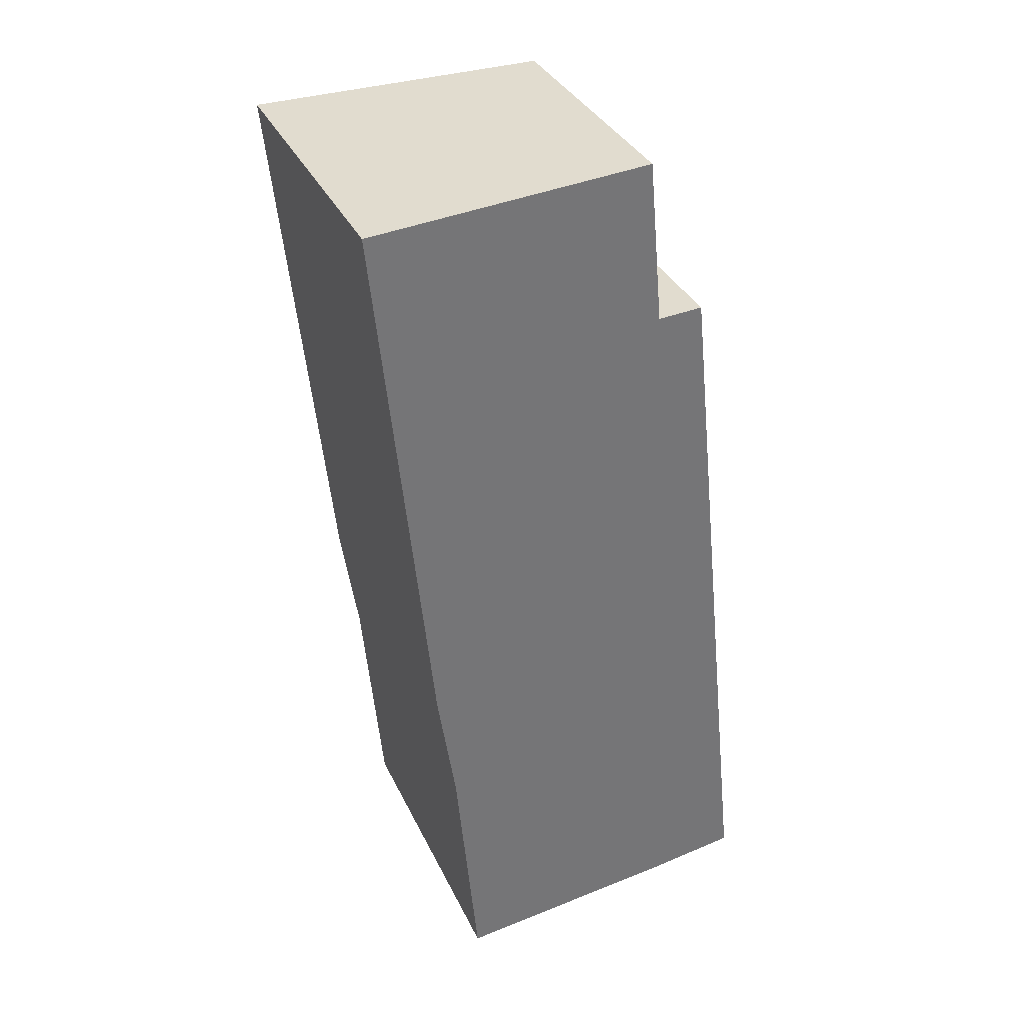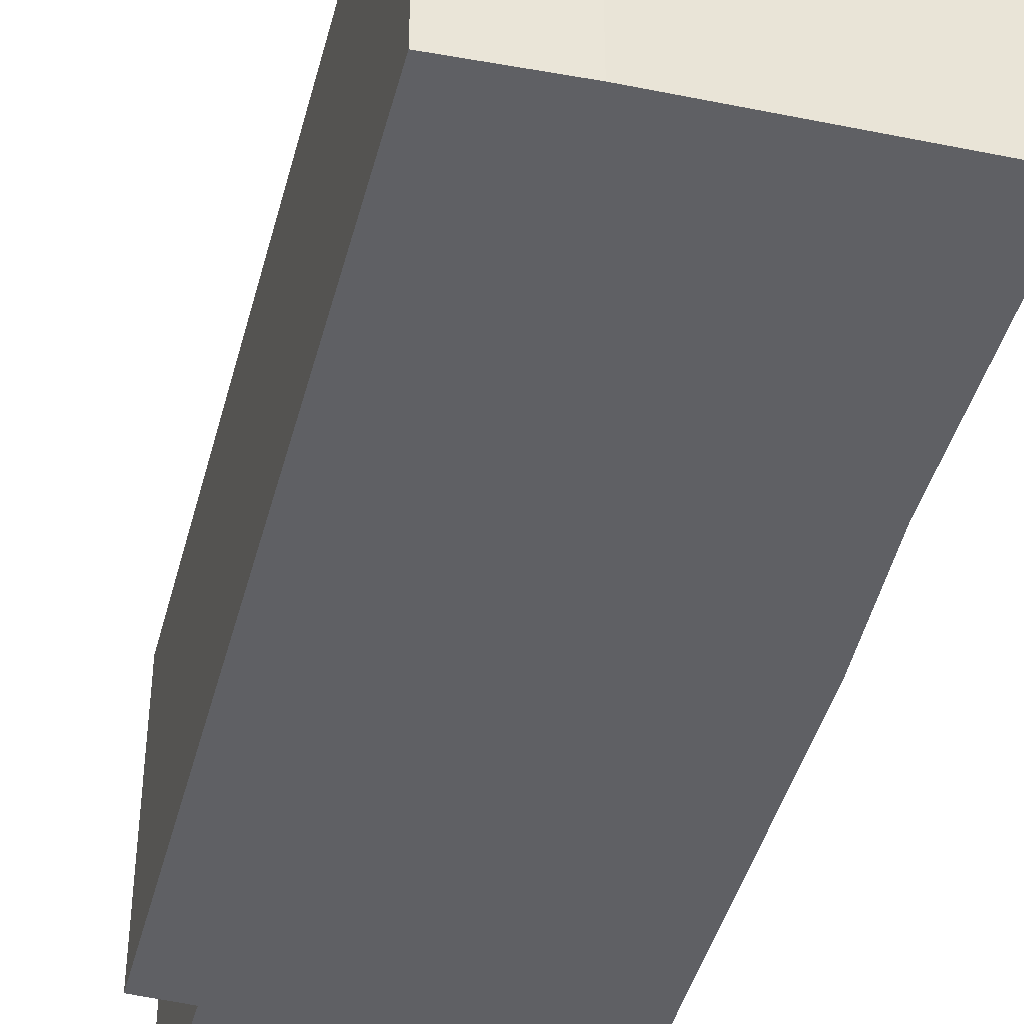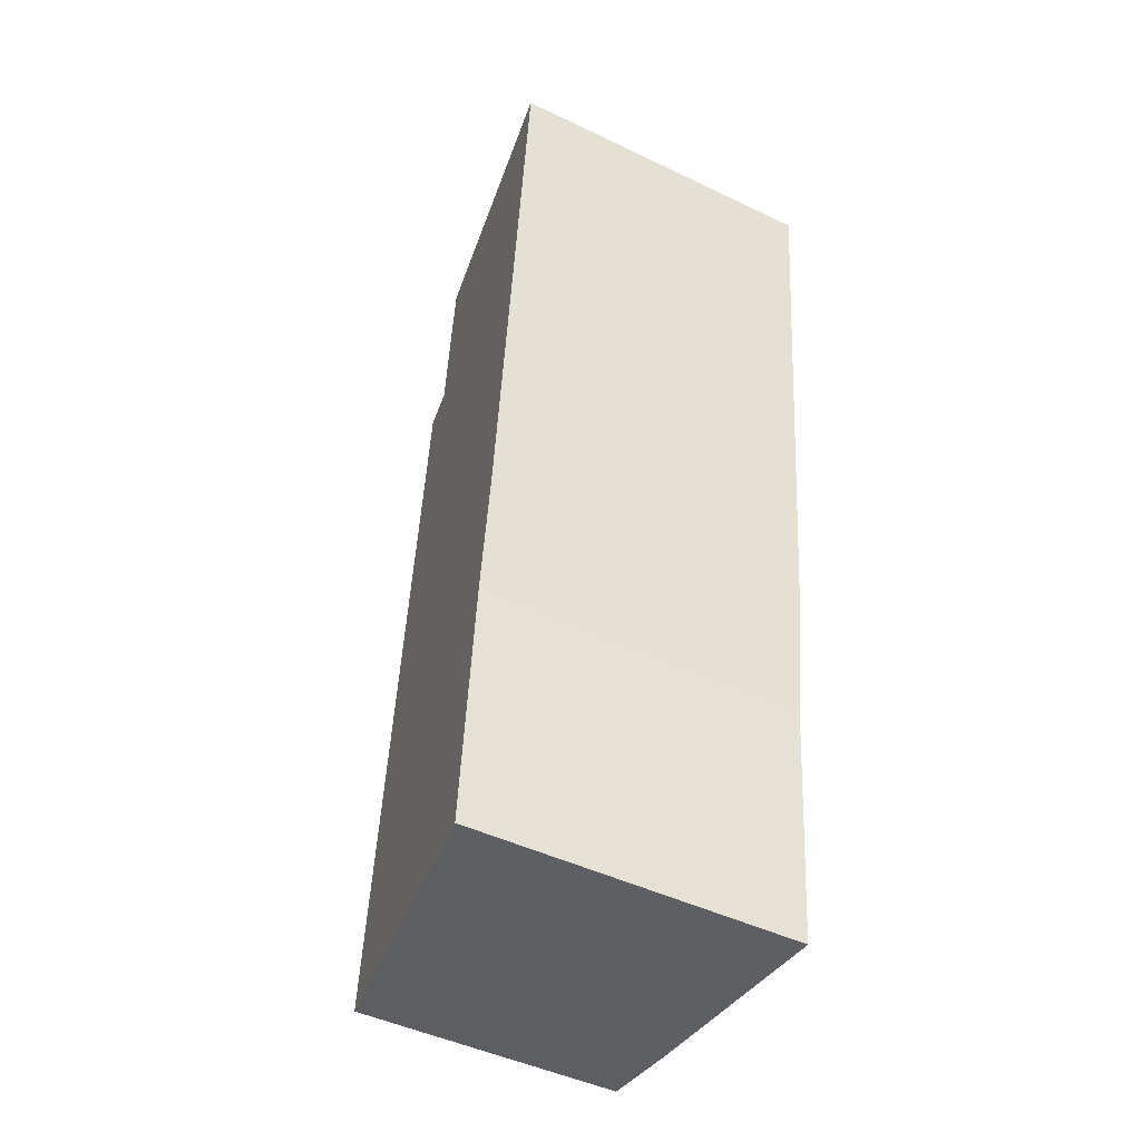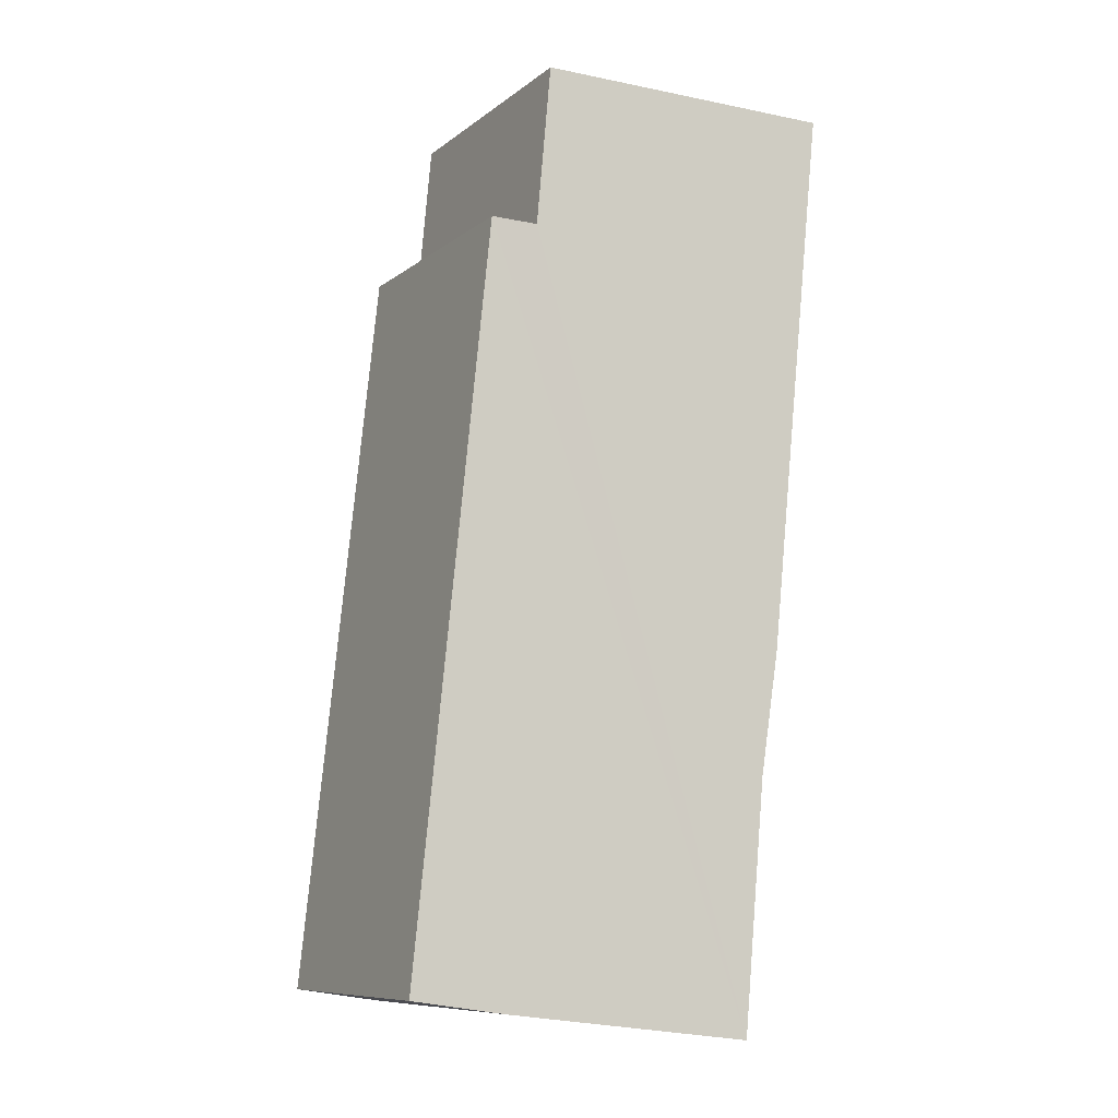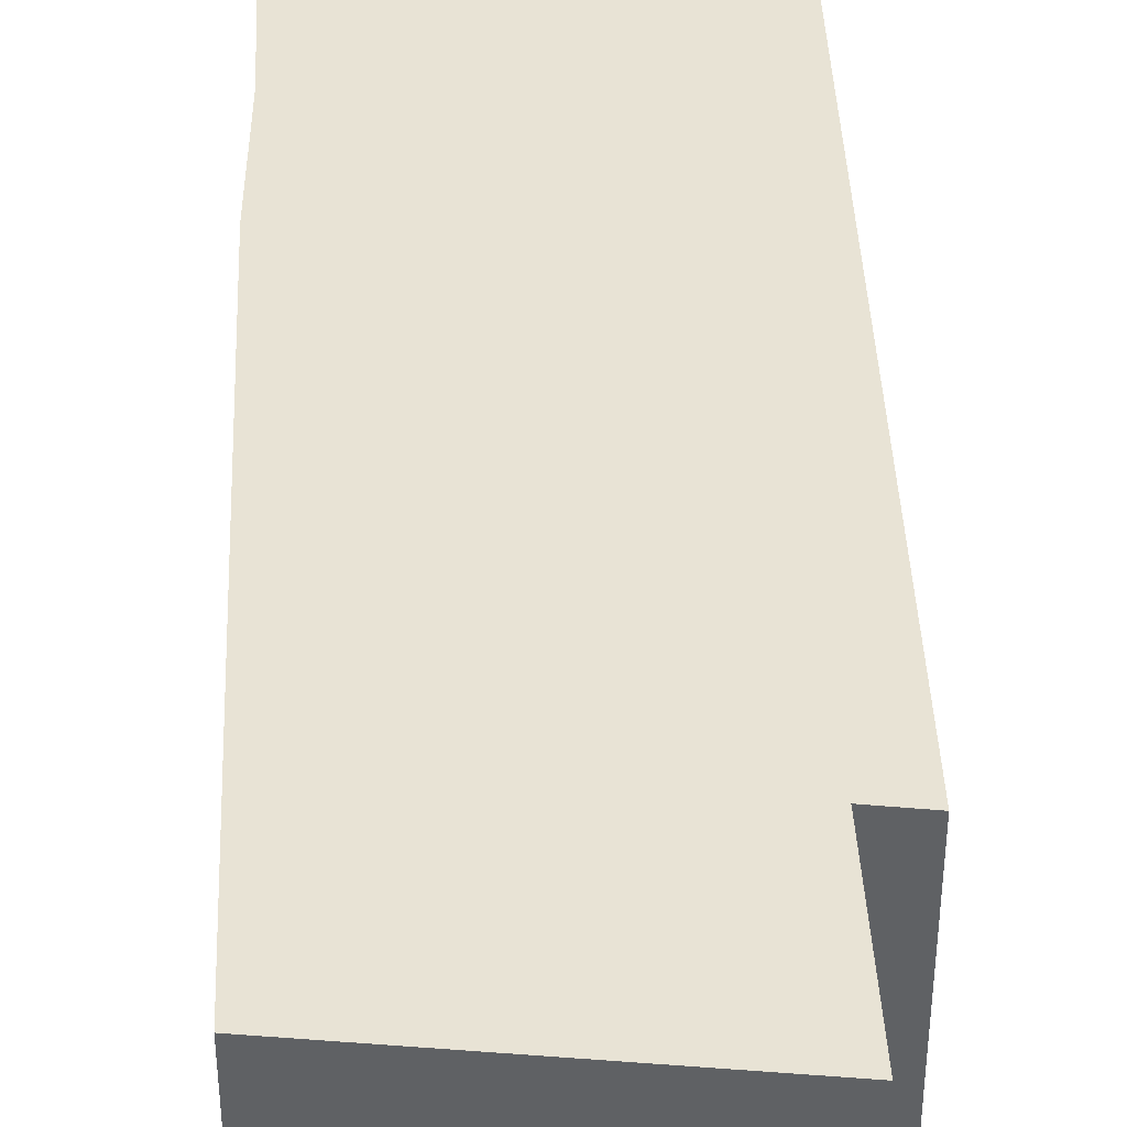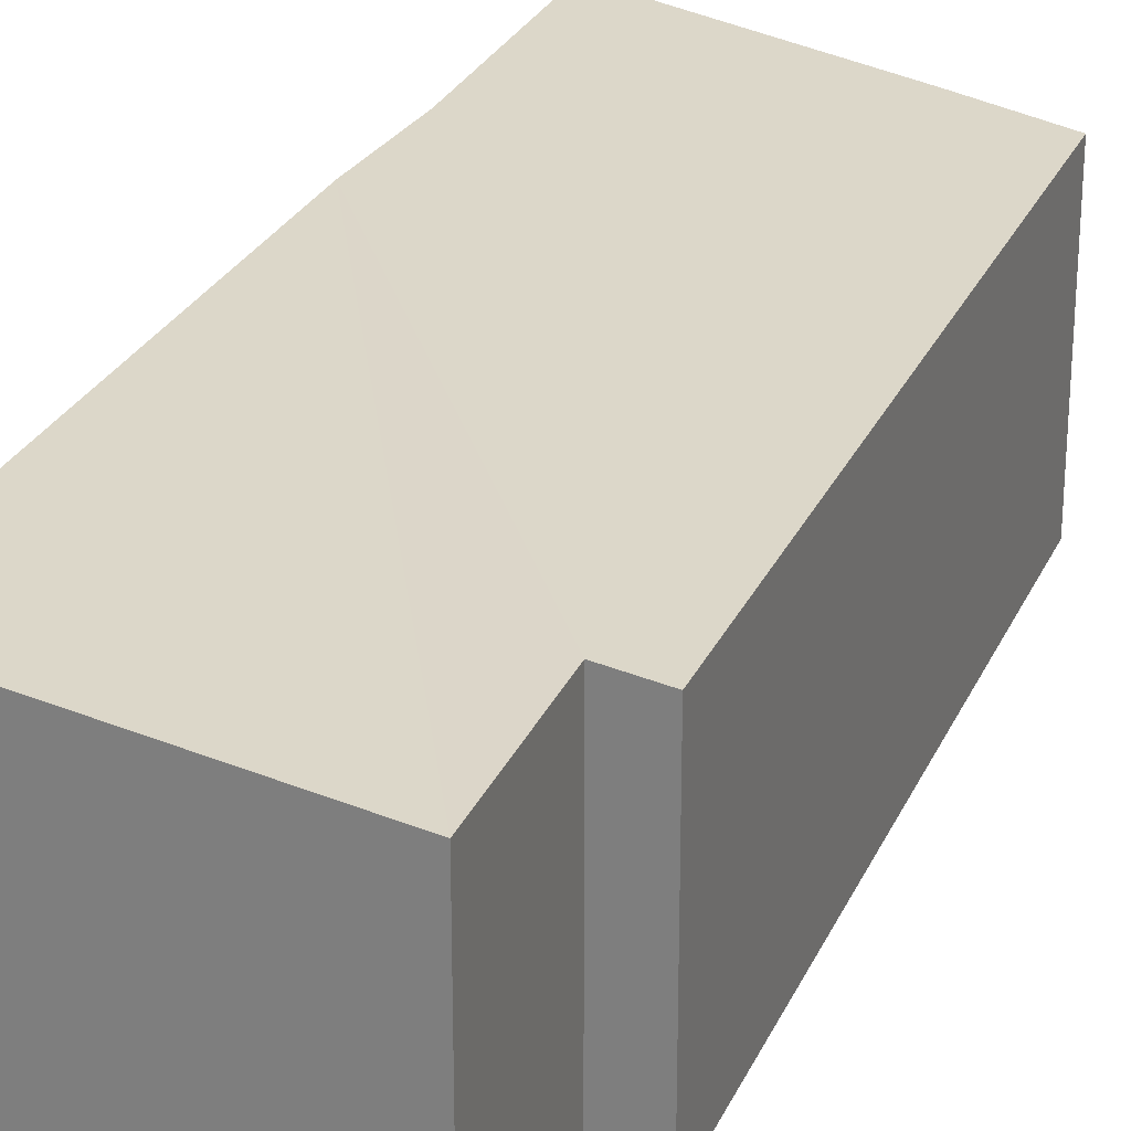
<metadata>
{"format":"obj","ext":"obj","renderer":"f3d","projection":"perspective","resolution":1024,"background":"white","views":[{"elev":34.6,"azim":-22.6,"up":"+Z"},{"elev":-43.4,"azim":159.6,"up":"+Y"},{"elev":-46.7,"azim":-118.6,"up":"+Z"},{"elev":-9.3,"azim":151.2,"up":"+Z"},{"elev":41.4,"azim":-8.3,"up":"+Y"},{"elev":26.4,"azim":14.2,"up":"+Y"}]}
</metadata>
<code>
v  5.178 5.072 0.414
v  1.052 6.007 -10.16
v  0 6 3.674e-16
v  5.459 5.079 -2.608
v  1.394 5.989 -12.42
v  1.817 6 -16.96
v  6.288 4.931 -2.55
v  7.732 4.934 -16.2
v  6.067 5.235 -16.45
v  1.817 1.038e-15 -16.96
v  1.394 7.607e-16 -12.42
v  1.052 6.222e-16 -10.16
v  0 0 0
v  5.178 -2.535e-17 0.414
v  5.459 1.597e-16 -2.608
v  6.288 1.561e-16 -2.55
v  7.732 9.92e-16 -16.2
v  6.067 1.007e-15 -16.45
g defaultobject
f 1 2 3
f 2 1 4
f 2 4 5
f 5 4 6
f 6 4 7
f 6 7 8
f 6 8 9
f 10 5 6
f 5 10 11
f 5 12 2
f 12 5 11
f 12 3 2
f 3 12 13
f 13 1 3
f 1 13 14
f 15 7 4
f 7 15 16
f 1 15 4
f 15 1 14
f 7 17 8
f 17 7 16
f 9 10 6
f 10 9 18
f 8 18 9
f 18 8 17
f 12 14 13
f 14 12 15
f 15 12 16
f 16 12 17
f 17 12 11
f 17 11 10
f 17 10 18

</code>
